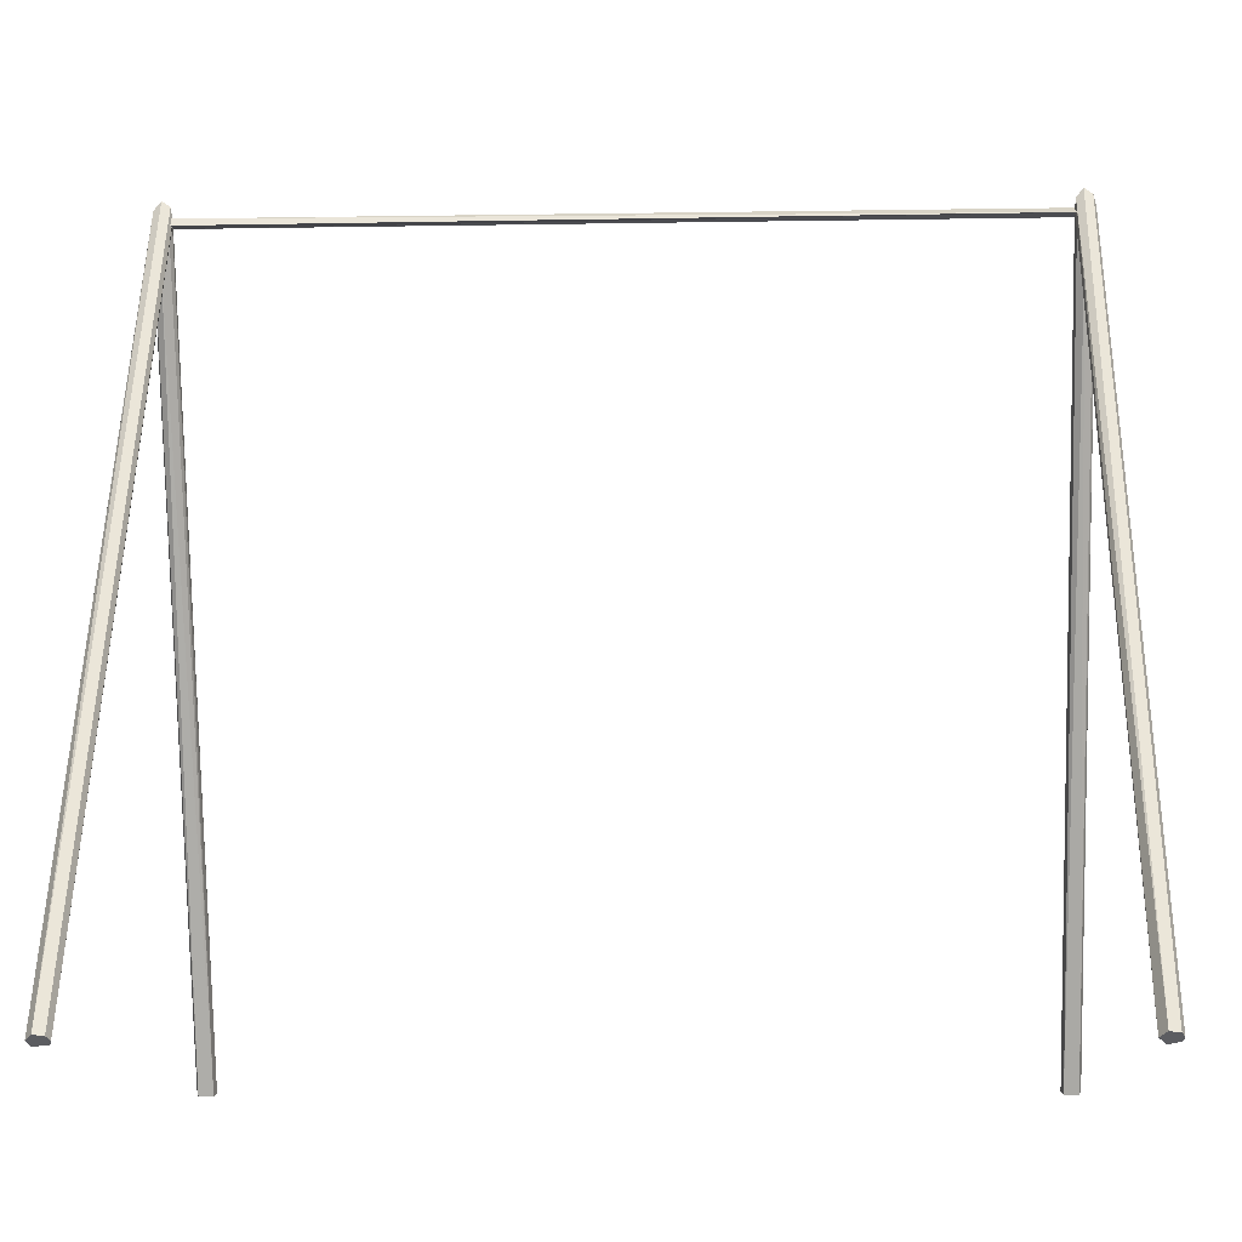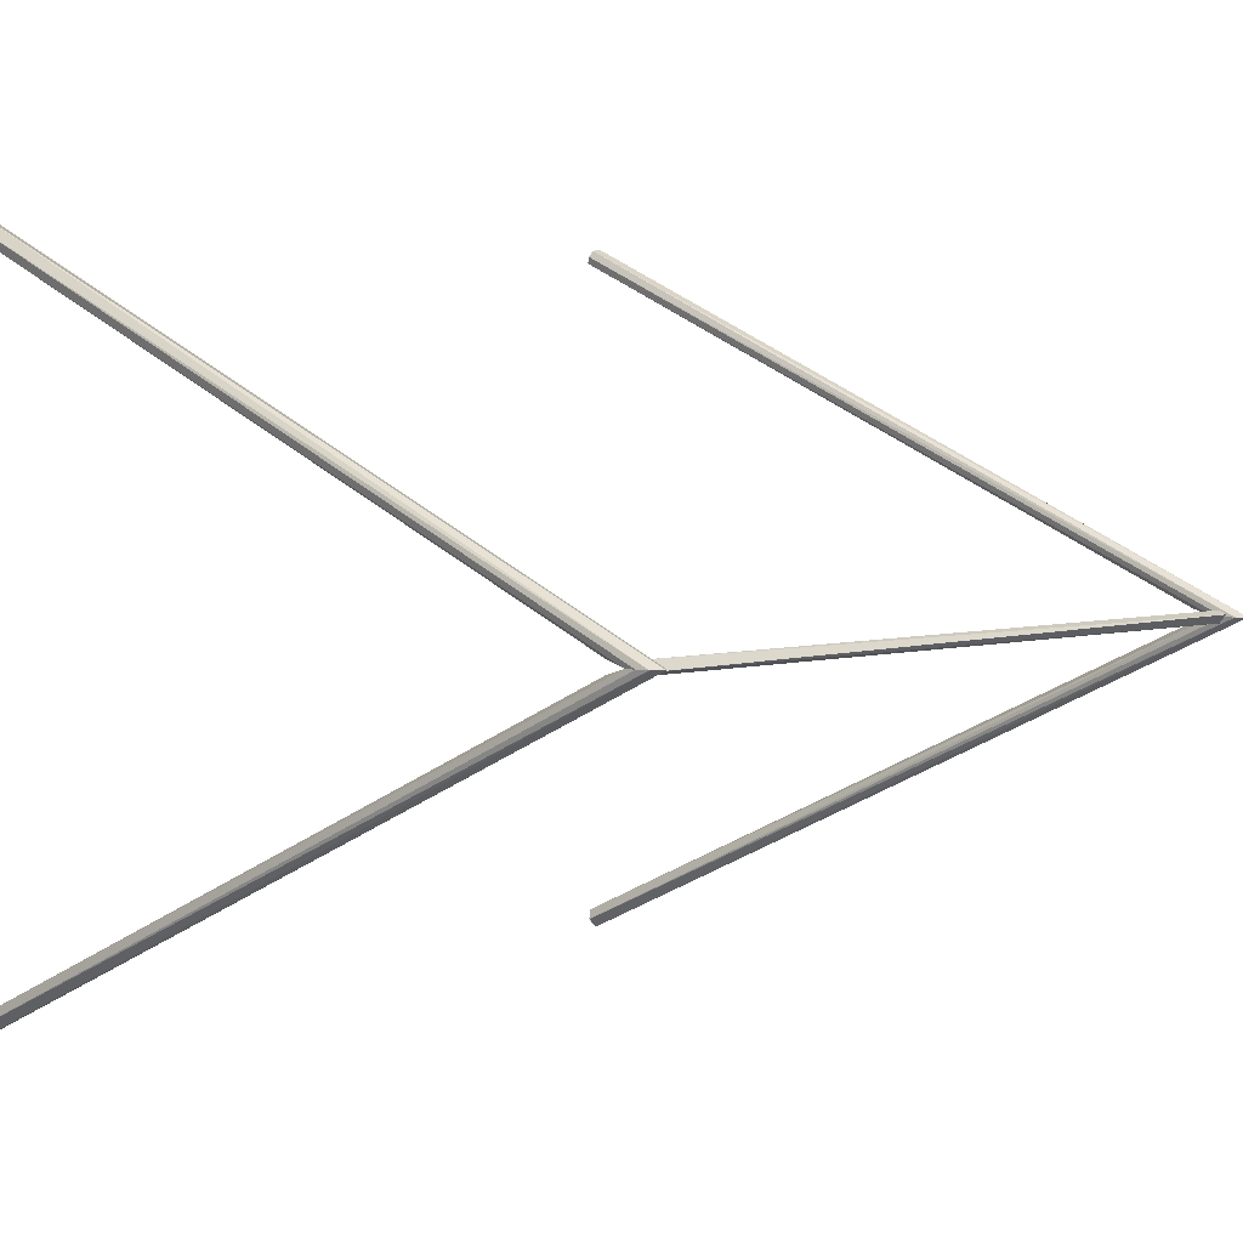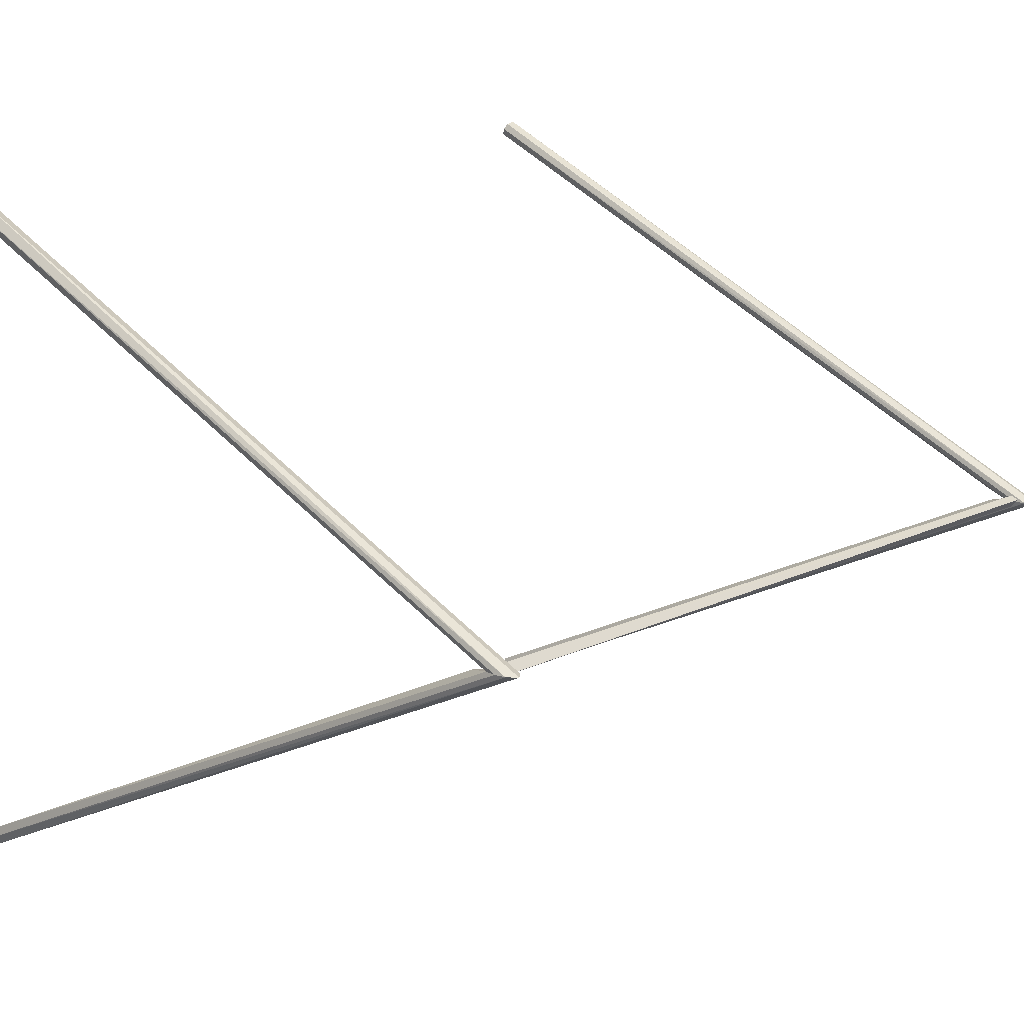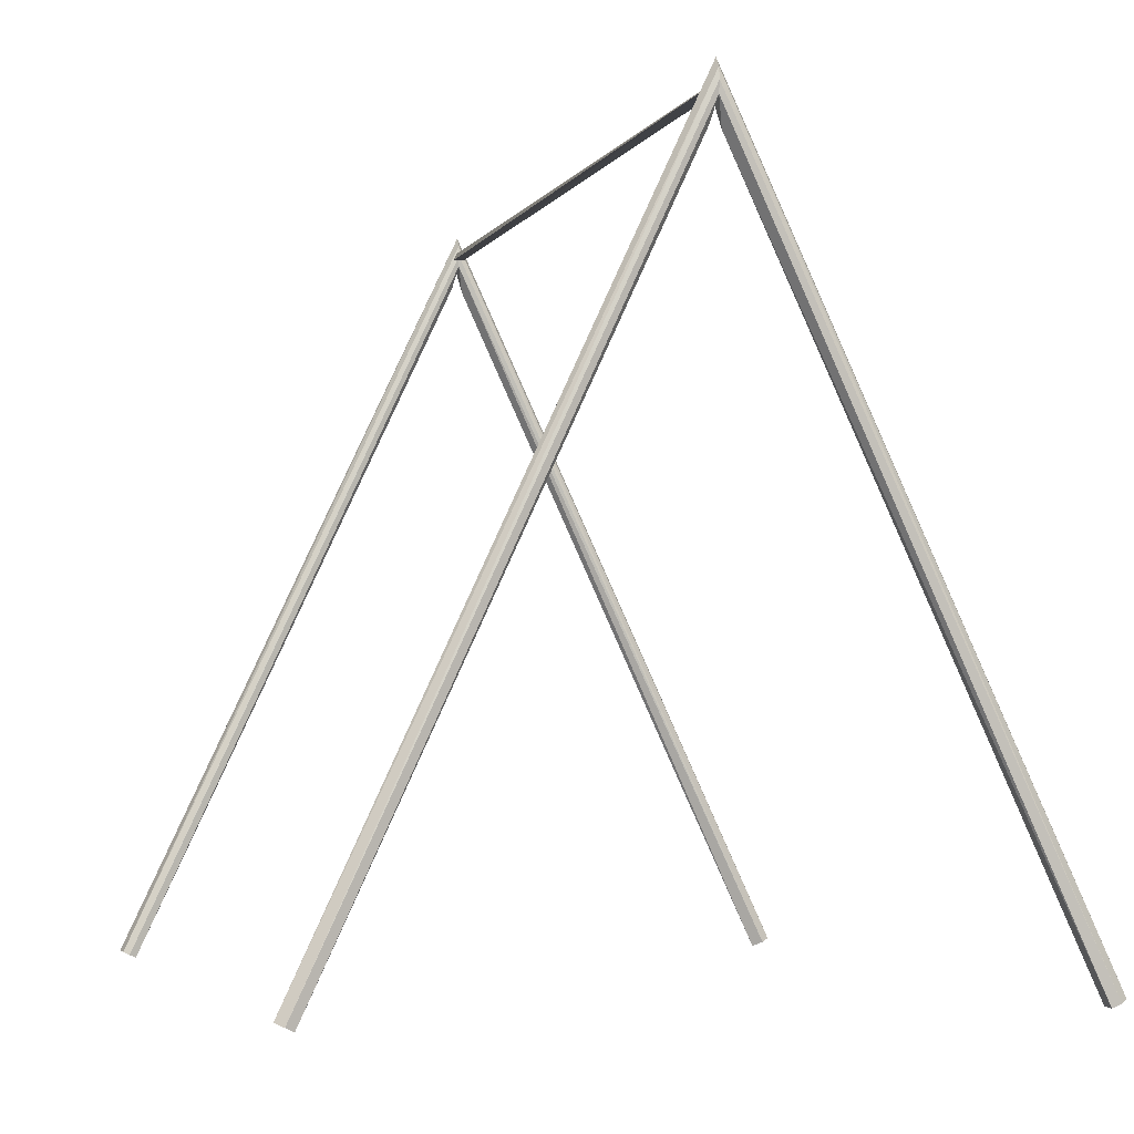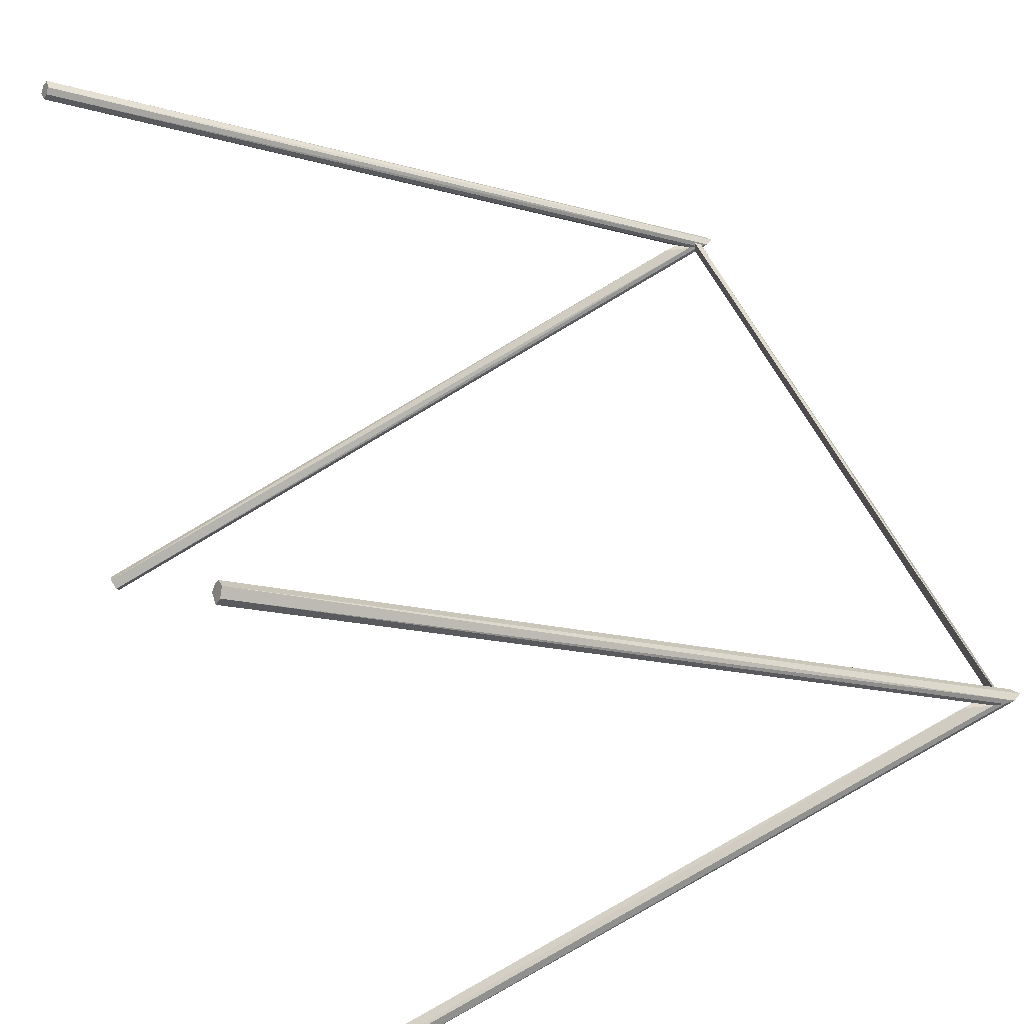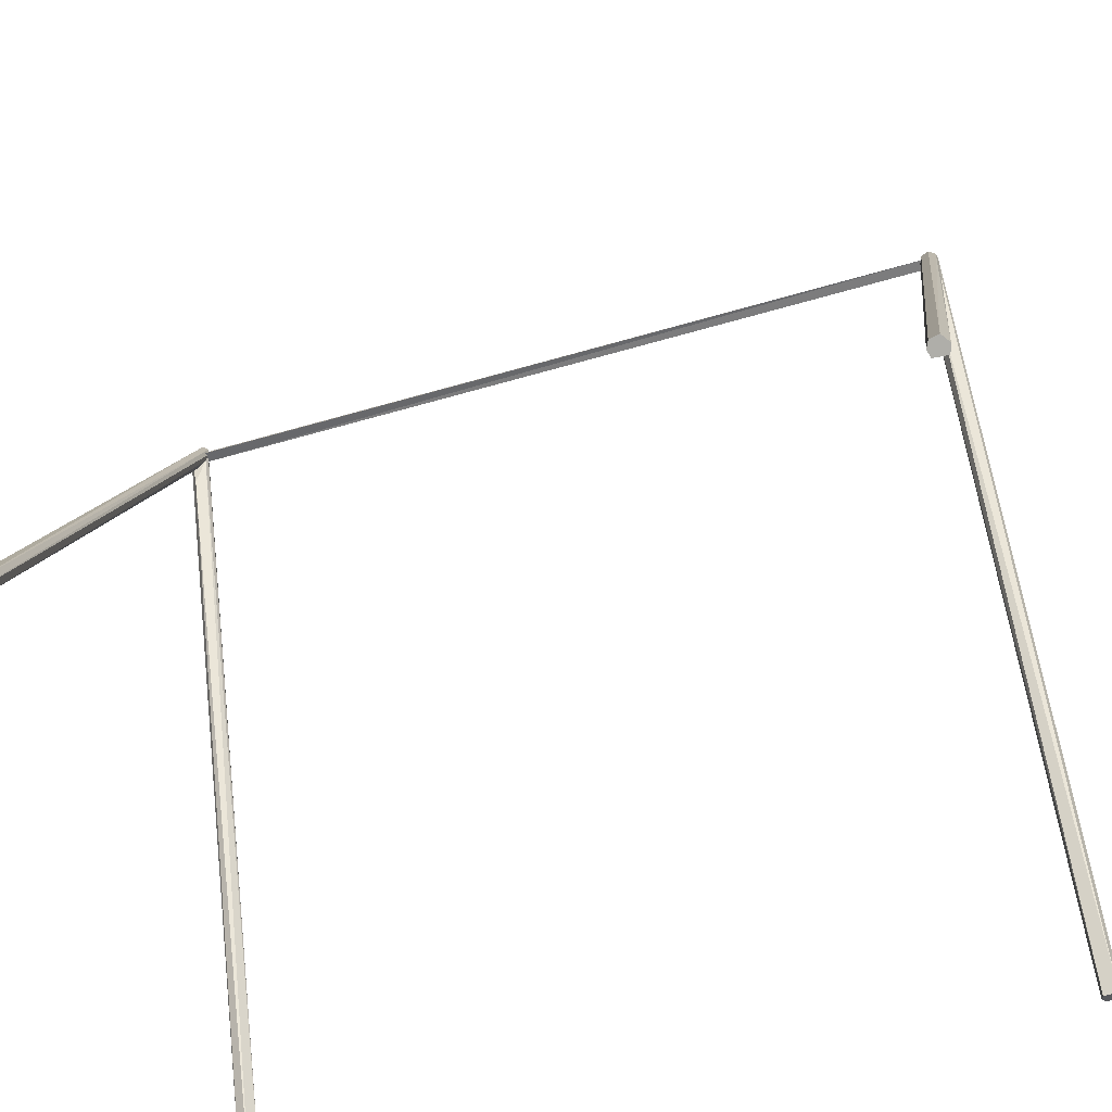
<metadata>
{"format":"obj","ext":"obj","renderer":"f3d","projection":"perspective","resolution":1024,"background":"white","views":[{"elev":-12.0,"azim":-177.6,"up":"+Y"},{"elev":3.4,"azim":130.2,"up":"+Z"},{"elev":14.2,"azim":132.7,"up":"+Z"},{"elev":-4.0,"azim":72.9,"up":"+Y"},{"elev":40.6,"azim":72.1,"up":"+Z"},{"elev":-55.3,"azim":17.3,"up":"+Y"}]}
</metadata>
<code>
o Structure.001
v 3.652 16.45 -0.2295
v 3.71 16.45 -0.05638
v 3.668 16.45 -0.0331
v 3.629 16.45 -0.02995
v 3.582 16.45 -0.04698
v 3.613 16.45 -0.2263
v 7.662 16.45 -0.2285
v 7.728 16.45 -0.08082
v 7.703 16.45 -0.05097
v 7.668 16.45 -0.0331
v 7.629 16.45 -0.02995
v 7.591 16.45 -0.04198
v 7.561 16.45 -0.06736
v -8.195 -0.08662 7.42
v -8.335 15.68 -0.004344
v -8.149 -0.01778 7.567
v -8.219 0.04553 7.703
v -8.179 16.7 -0.1297
v -8.432 0.06512 7.745
v -8.571 -0.01321 7.577
v -8.513 -0.09602 7.399
v -8.335 16.9 -0.1297
v -8.148 -0.02187 -7.818
v -8.149 16.45 -0.1297
v -8.306 -0.1181 -7.611
v -8.185 16.2 -0.1297
v -8.539 -0.07356 -7.707
v -8.43 15.62 -0.2732
v -8.565 16.37 -0.1297
v -8.57 -0.01778 -7.827
v -8.57 16.51 -0.1297
v -8.5 0.04553 -7.962
v -8.517 16.76 -0.1297
v -8.287 0.06512 -8.004
v -8.51 16.18 -0.1323
v 9.793 -0.09602 7.399
v 9.665 15.68 -0.004344
v 9.851 -0.01321 7.577
v 9.713 0.06512 7.745
v 9.821 16.7 -0.1297
v 9.5 0.04553 7.703
v 9.43 -0.01777 7.567
v 9.475 -0.08662 7.42
v 9.665 16.9 -0.1297
v 9.851 -0.01321 -7.836
v 9.851 16.45 -0.1297
v 9.793 -0.09602 -7.659
v 9.815 16.2 -0.1297
v 9.475 -0.08662 -7.679
v 9.57 15.62 -0.2732
v 9.435 16.37 -0.1297
v 9.43 -0.01777 -7.827
v 9.43 16.51 -0.1297
v 9.5 0.04554 -7.962
v 9.483 16.76 -0.1297
v 9.713 0.06512 -8.004
v 9.49 16.18 -0.1323
v 9.611 16.36 0.000221
v -8.331 16.34 -0.000877
v -8.331 16.51 -0.07876
v -8.331 16.36 -0.2596
v 9.611 16.51 -0.1865
v 9.611 16.34 -0.2583
f 21 15 14
f 16 18 17
f 17 22 19
f 33 20 19
f 29 21 20
f 18 23 34
f 26 25 23
f 25 28 27
f 27 29 30
f 38 40 39
f 51 43 42
f 37 36 43
f 40 45 56
f 47 50 49
f 49 51 52
f 58 59 61
f 59 58 60
f 62 61 60
f 24 16 14 26
f 14 15 26
f 16 24 18
f 17 18 22
f 22 33 19
f 33 31 20
f 31 29 20
f 29 35 21
f 35 15 21
f 17 19 20 21 14 16
f 33 32 30 31
f 22 18 34
f 18 24 23
f 24 26 23
f 26 28 25
f 27 28 29
f 30 29 31
f 22 34 32 33
f 32 34 23 25 27 30
f 46 38 36 48
f 35 26 15
f 28 26 35
f 28 35 29
f 36 37 48
f 41 39 44 55
f 38 46 40
f 39 40 44
f 42 41 55 53
f 53 51 42
f 51 57 43
f 57 37 43
f 39 41 42 43 36 38
f 47 45 46 48
f 44 40 56
f 40 46 45
f 55 54 52 53
f 48 50 47
f 49 50 51
f 52 51 53
f 44 56 54 55
f 54 56 45 47 49 52
f 57 48 37
f 50 48 57
f 50 57 51
f 63 58 61
f 58 62 60
f 62 63 61
f 58 63 62
f 61 59 60
l 3 2
l 4 3
l 5 4
l 1 6
l 10 9
l 11 10
l 12 11
l 13 12
l 9 8

</code>
